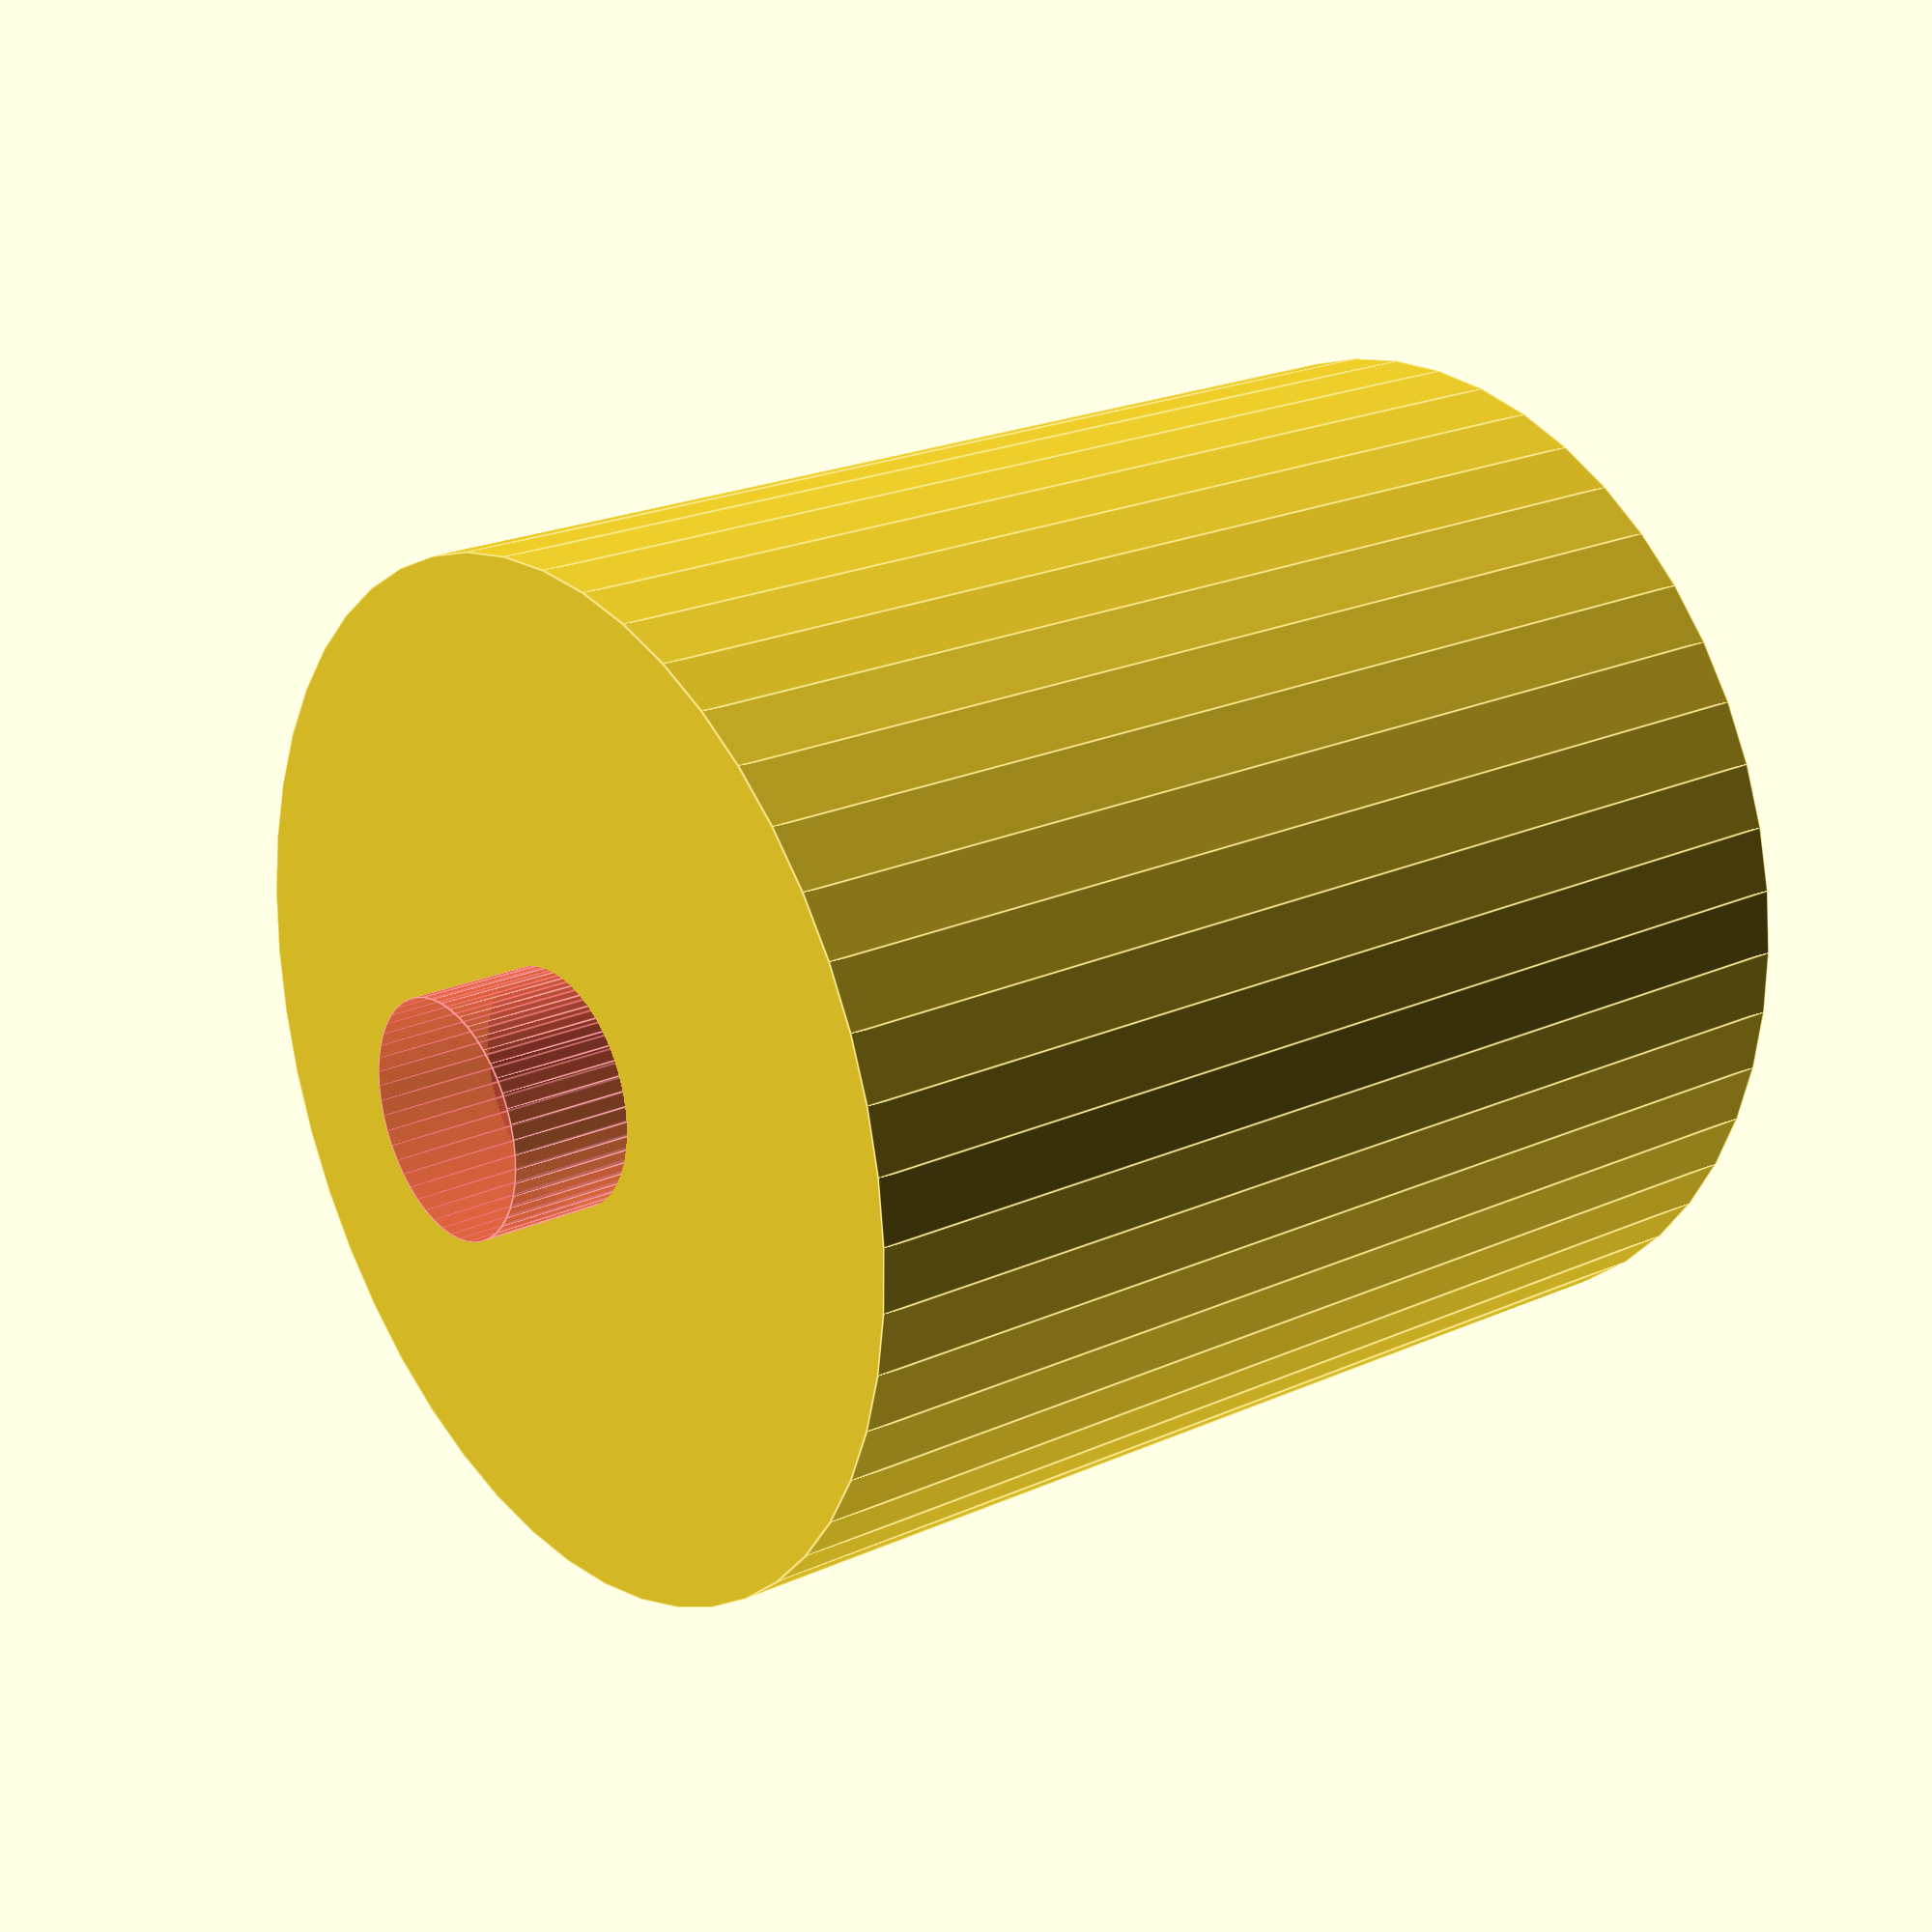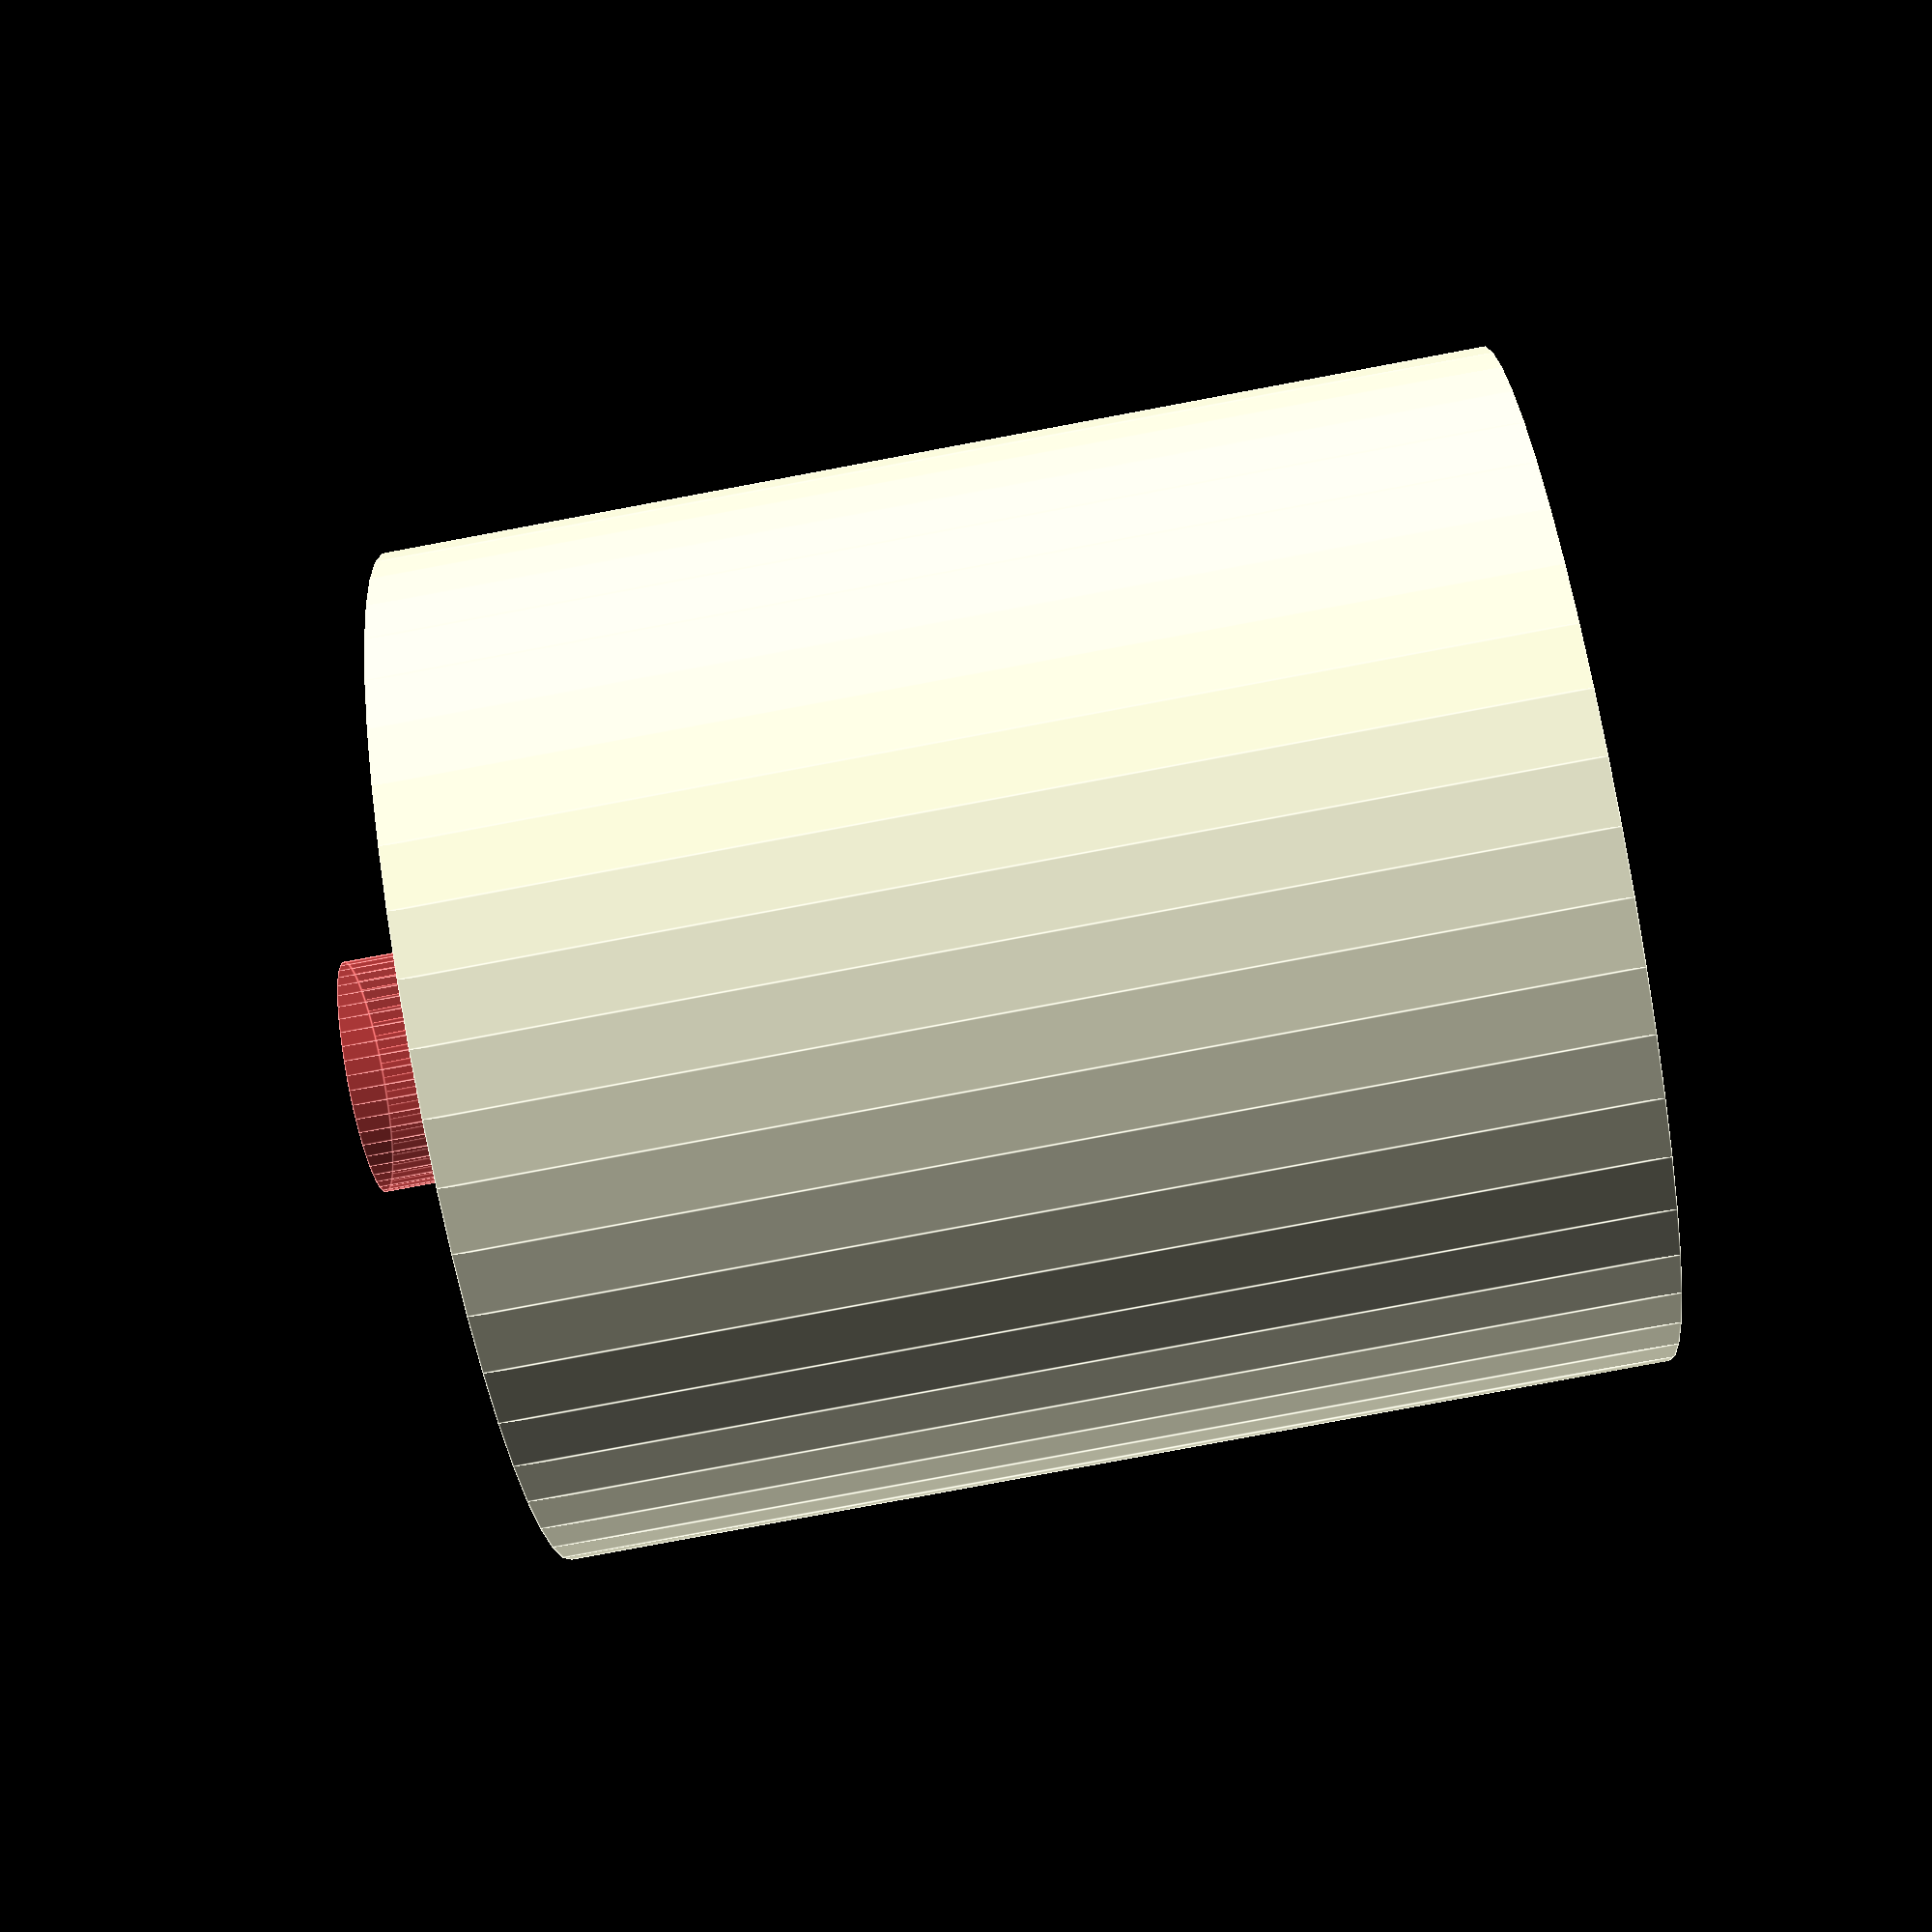
<openscad>
$fn = 50;


difference() {
	union() {
		translate(v = [0, 0, -27.0000000000]) {
			cylinder(h = 27, r = 12.5000000000);
		}
		#translate(v = [0, 0, -30.0000000000]) {
			cylinder(h = 30, r = 2.8750000000);
		}
	}
	union() {
		translate(v = [0, 0, 0]) {
			rotate(a = [0, 0, 0]) {
				difference() {
					union() {
						translate(v = [0, 0, -30.0000000000]) {
							cylinder(h = 30, r = 2.6000000000);
						}
						translate(v = [0, 0, -3.9000000000]) {
							cylinder(h = 3.9000000000, r1 = 2.8750000000, r2 = 5.4000000000);
						}
						translate(v = [0, 0, -30.0000000000]) {
							cylinder(h = 30, r = 2.8750000000);
						}
						translate(v = [0, 0, -30.0000000000]) {
							cylinder(h = 30, r = 2.6000000000);
						}
					}
					union();
				}
			}
		}
	}
}
</openscad>
<views>
elev=157.8 azim=67.5 roll=308.1 proj=p view=edges
elev=260.6 azim=14.7 roll=259.4 proj=p view=edges
</views>
